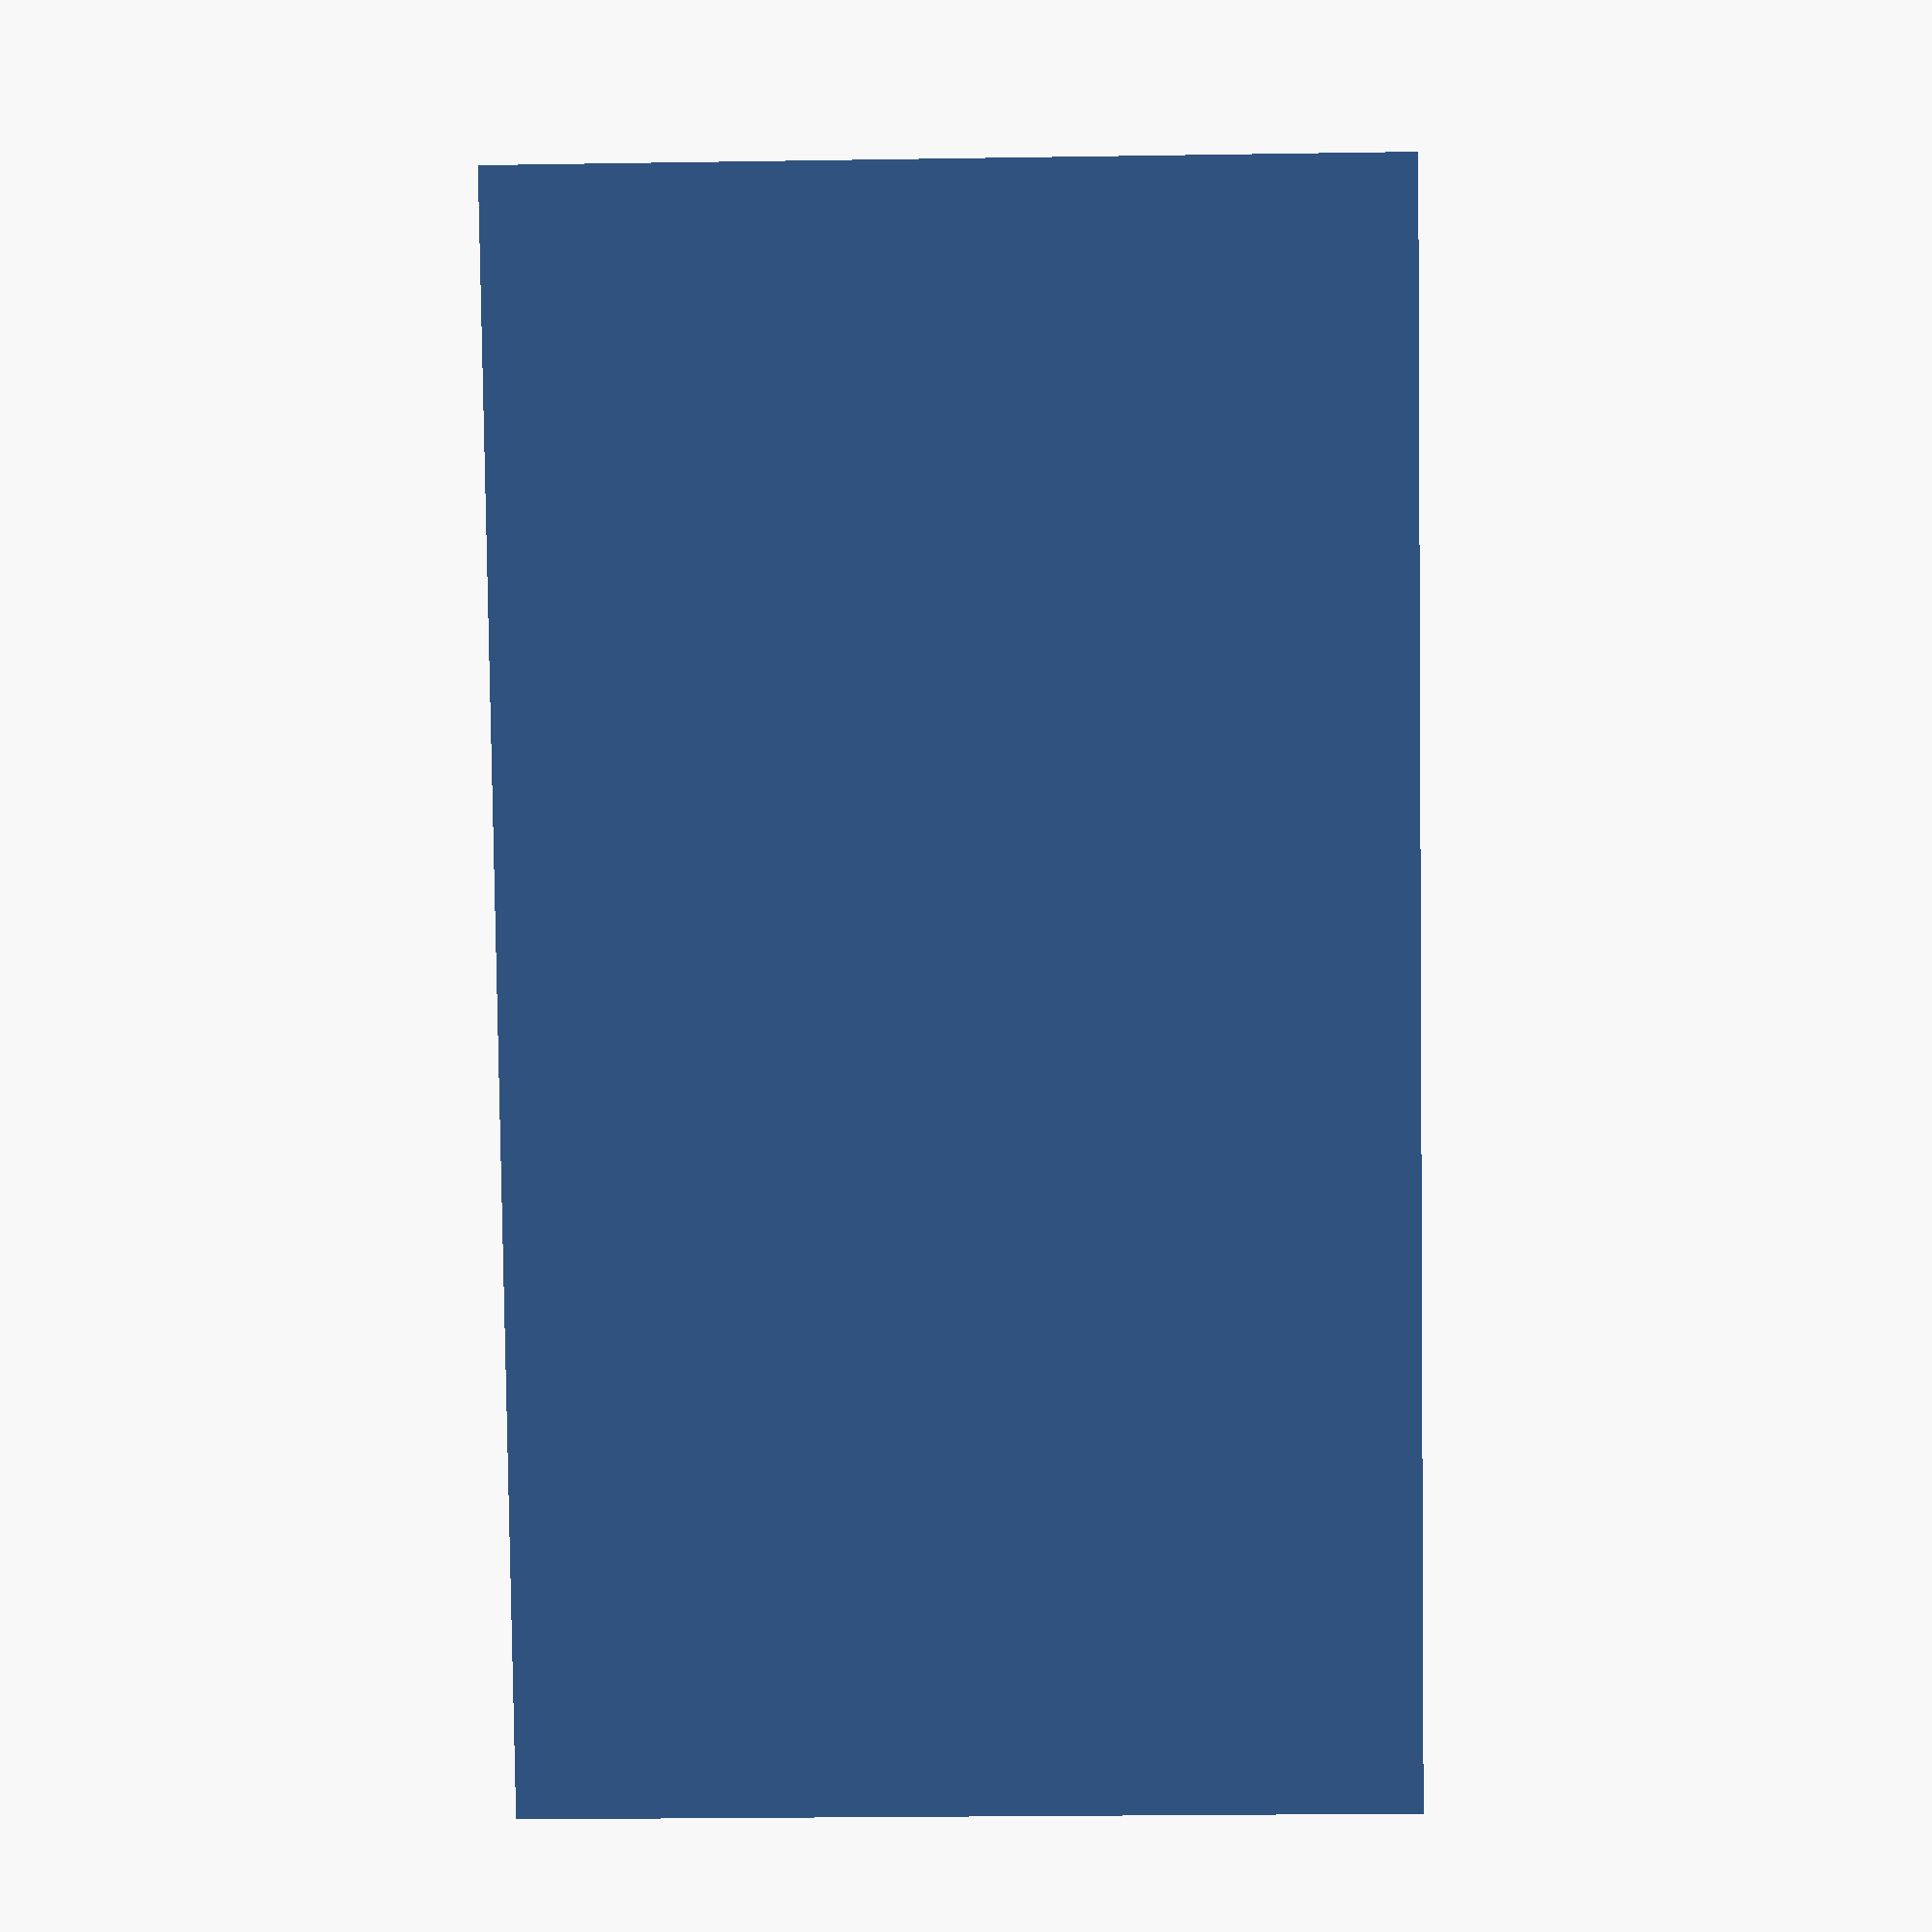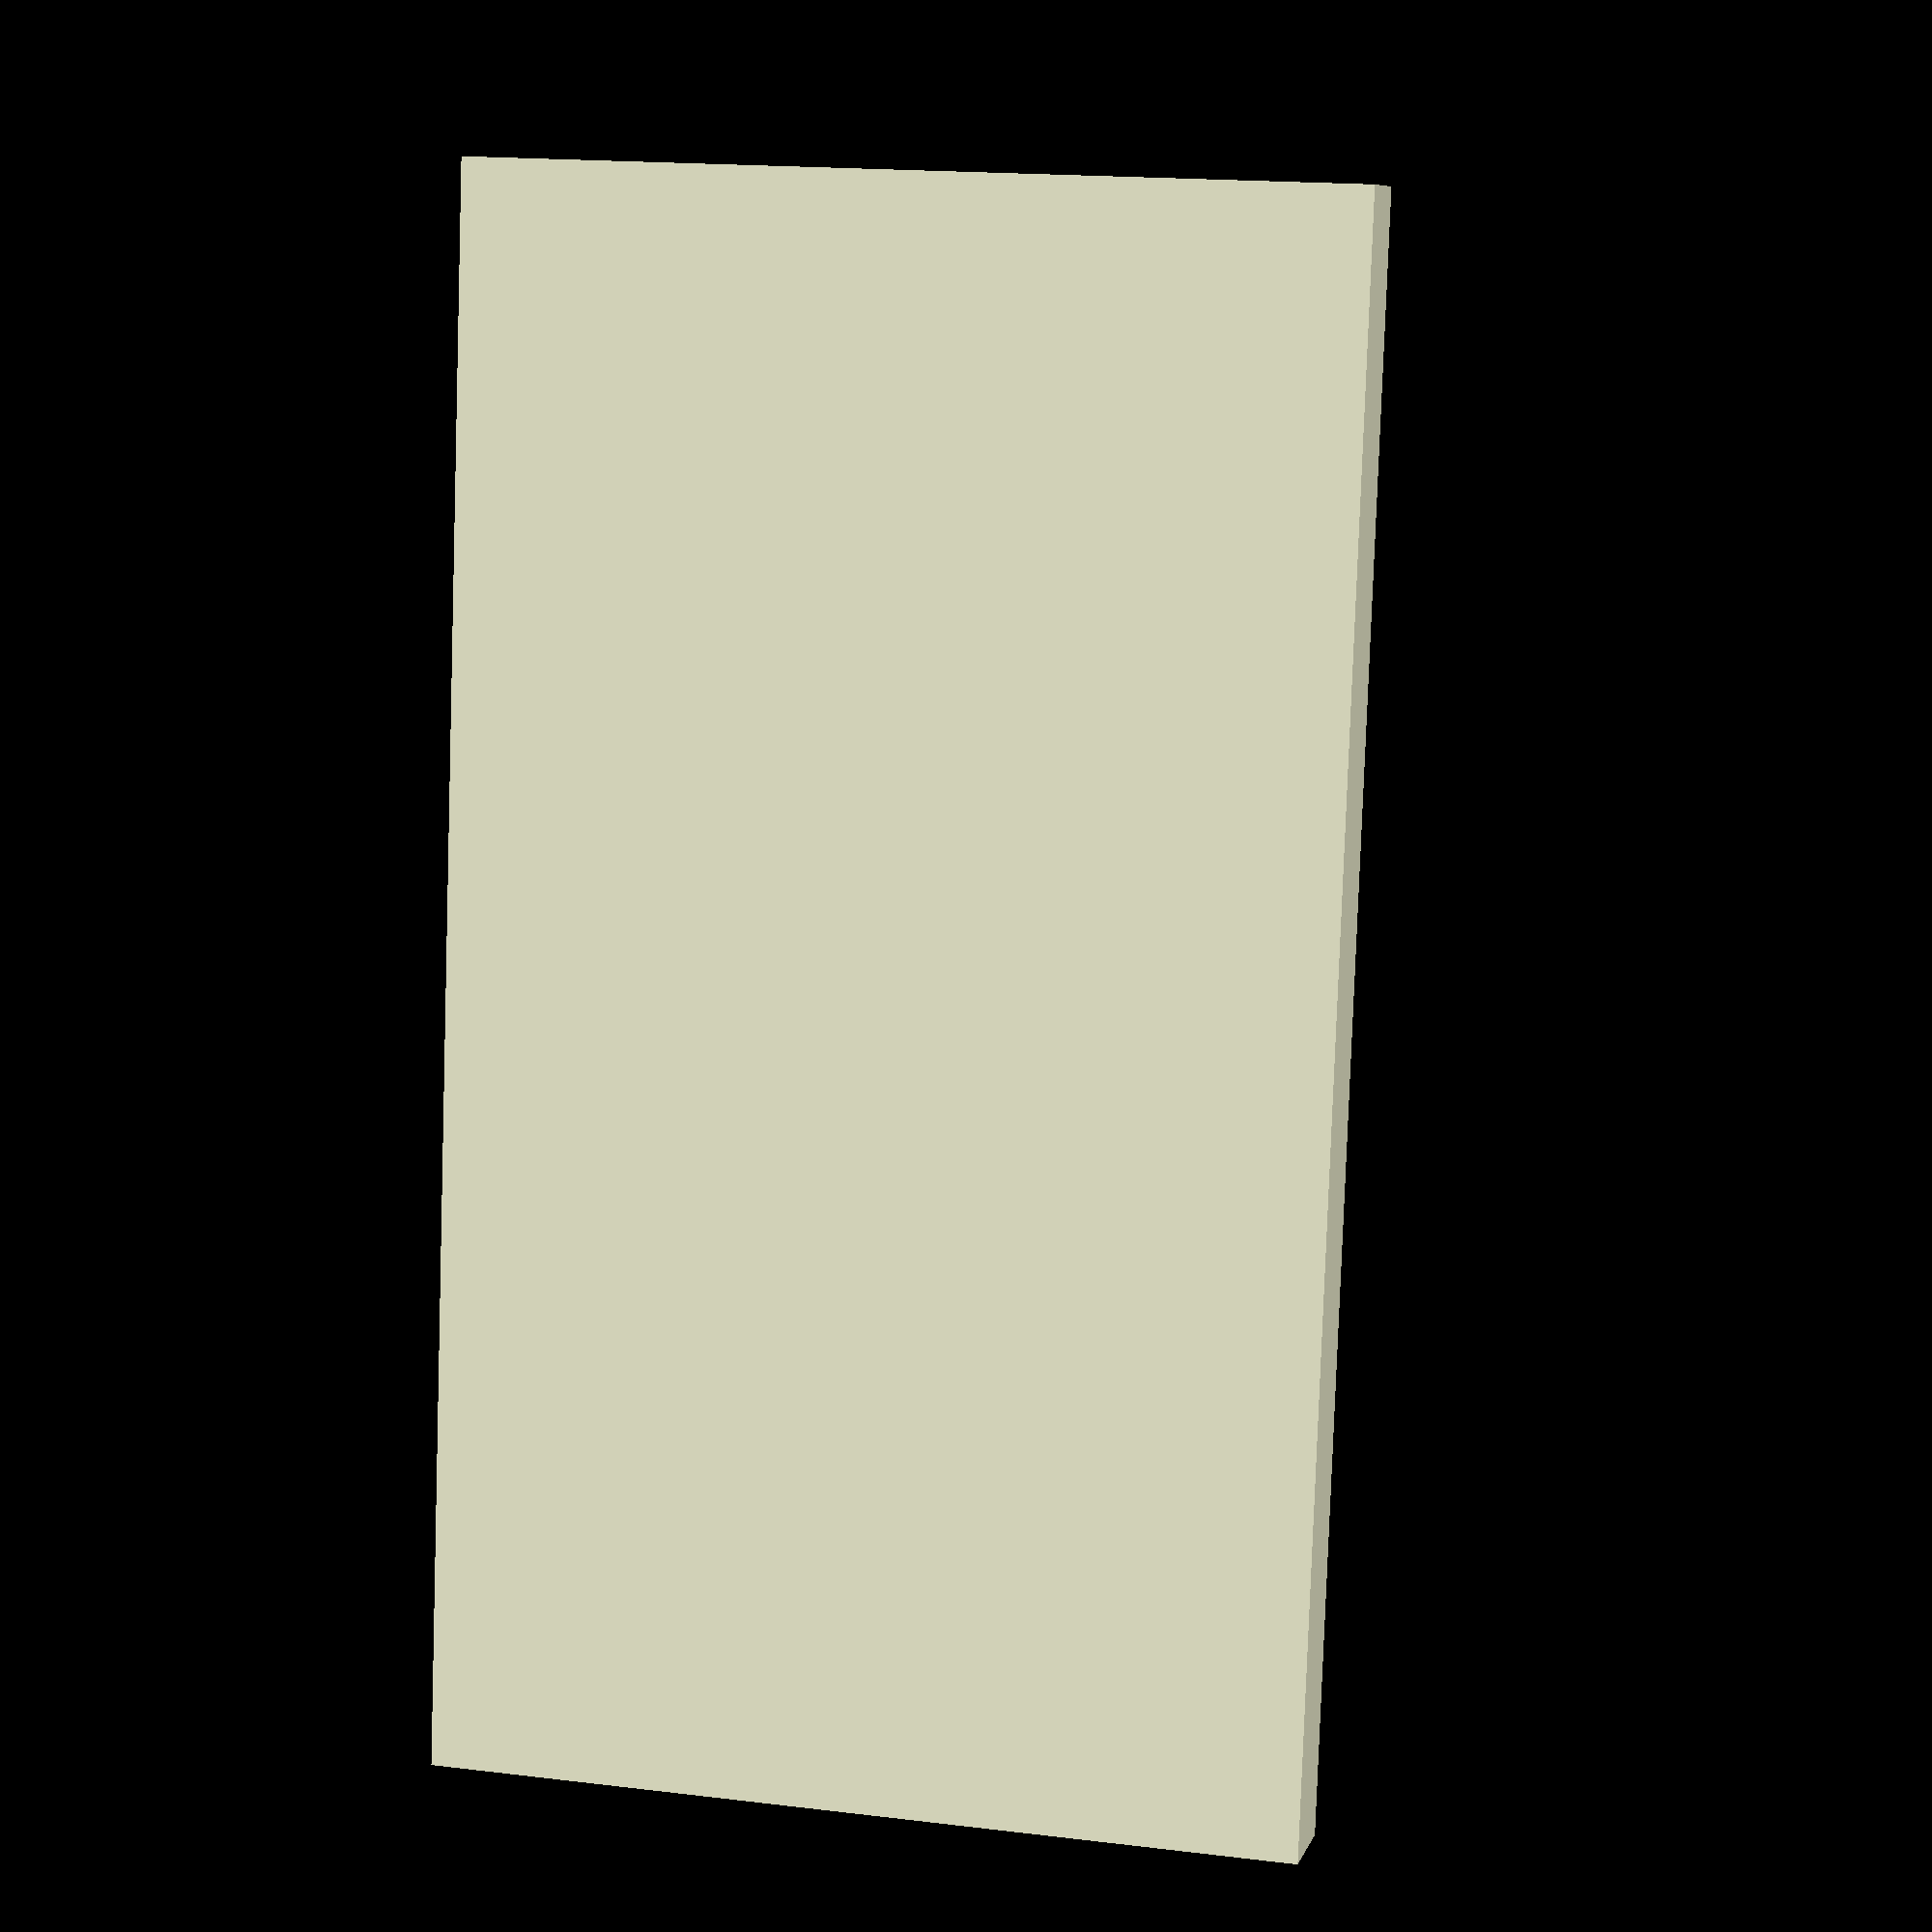
<openscad>
camera_width = 30.3;
camera_depth = 10.3;
camera_height = 8;
camera_height_extra = 9;

thickness = 2;

difference()
{
    translate([0, 0, 0])
        cube(size = [thickness + camera_width + thickness,
                     thickness + camera_depth + thickness,
                     thickness + camera_height]);
            
    translate([thickness, thickness, thickness])
        cube(size = [camera_width, camera_depth,                    camera_height]);
            
}

translate([0, 0, thickness + camera_height])
    cube(size = [thickness + camera_width + thickness,
            thickness,
            camera_height_extra]);
</openscad>
<views>
elev=23.6 azim=60.4 roll=271.5 proj=p view=wireframe
elev=343.9 azim=97.9 roll=284.4 proj=p view=wireframe
</views>
